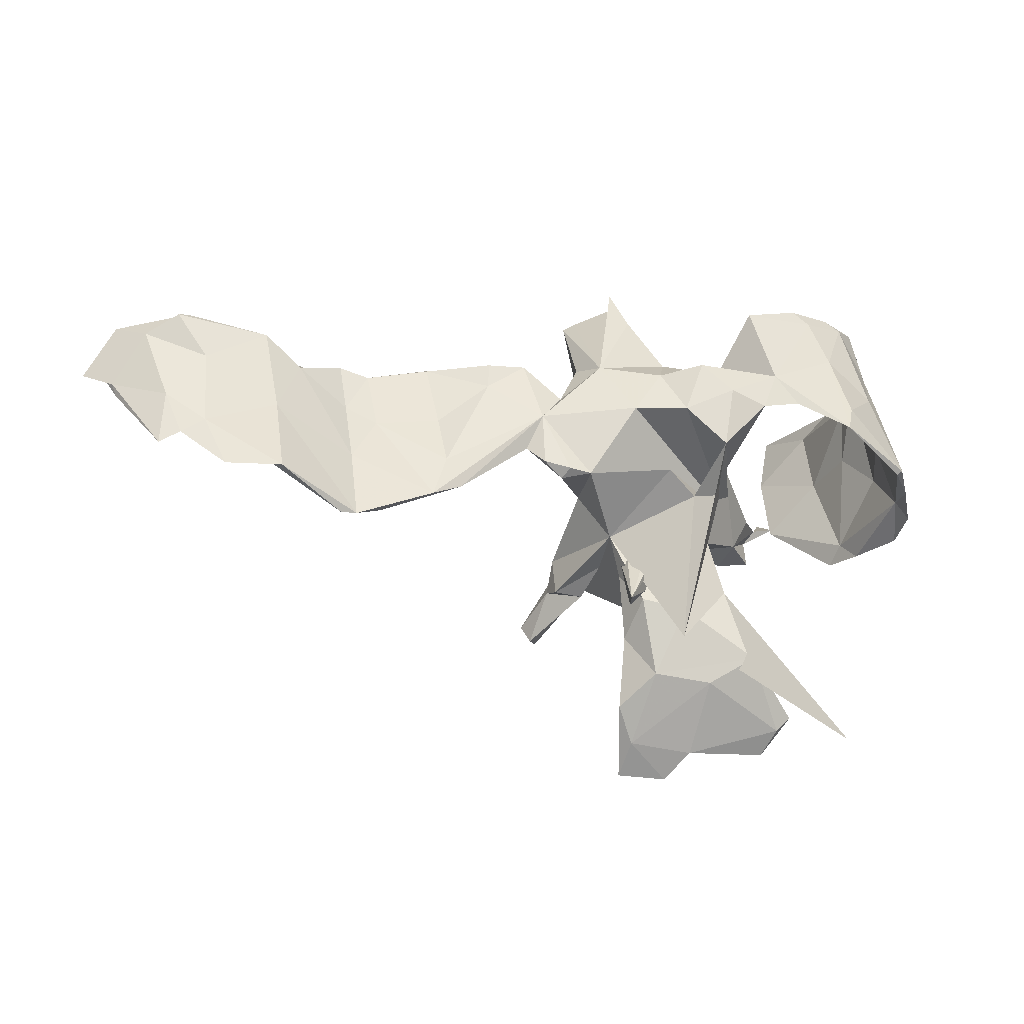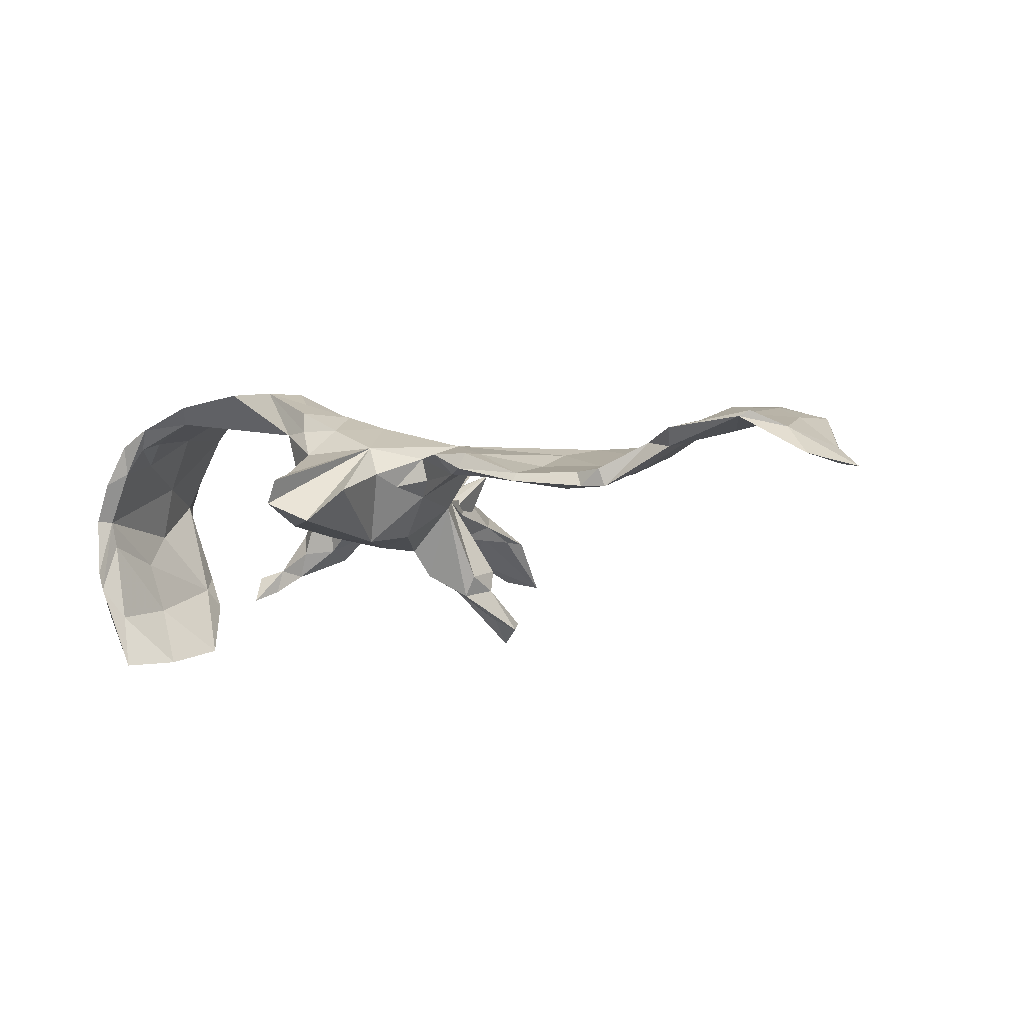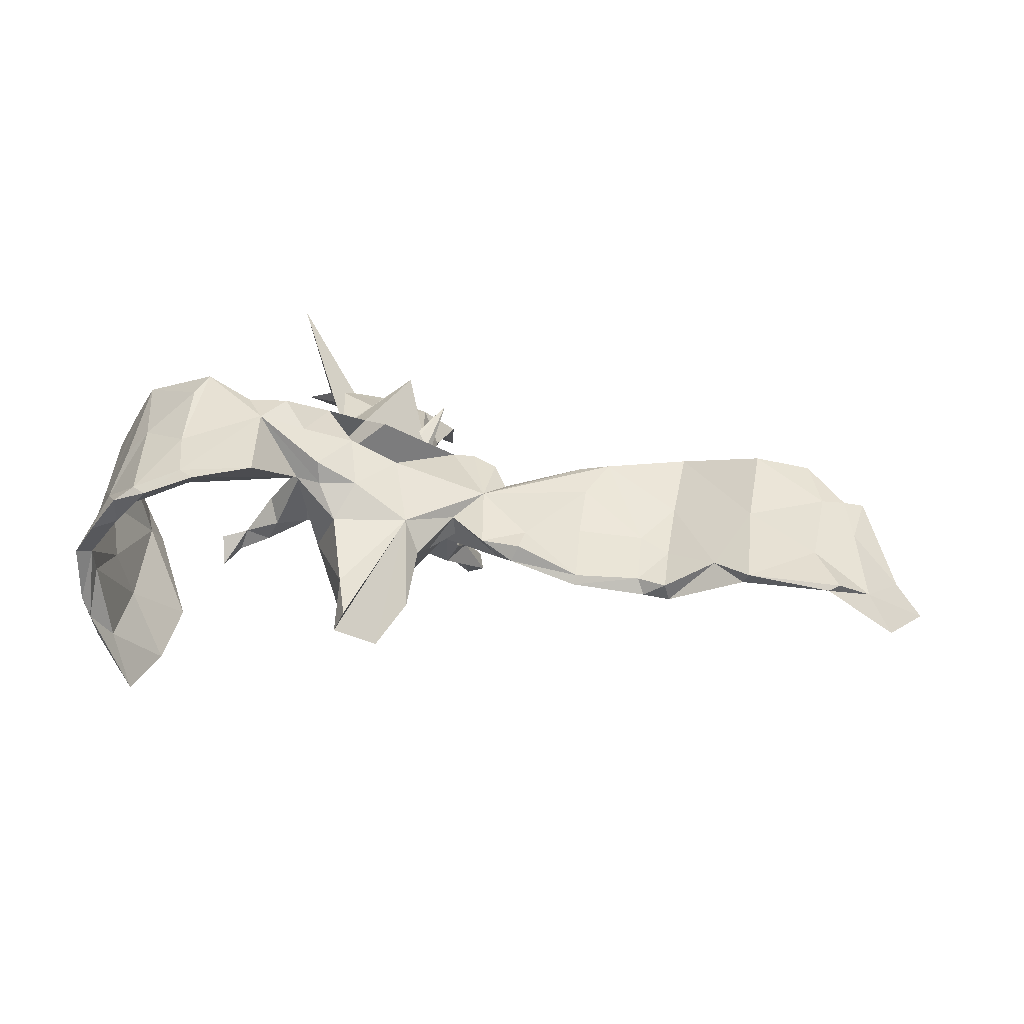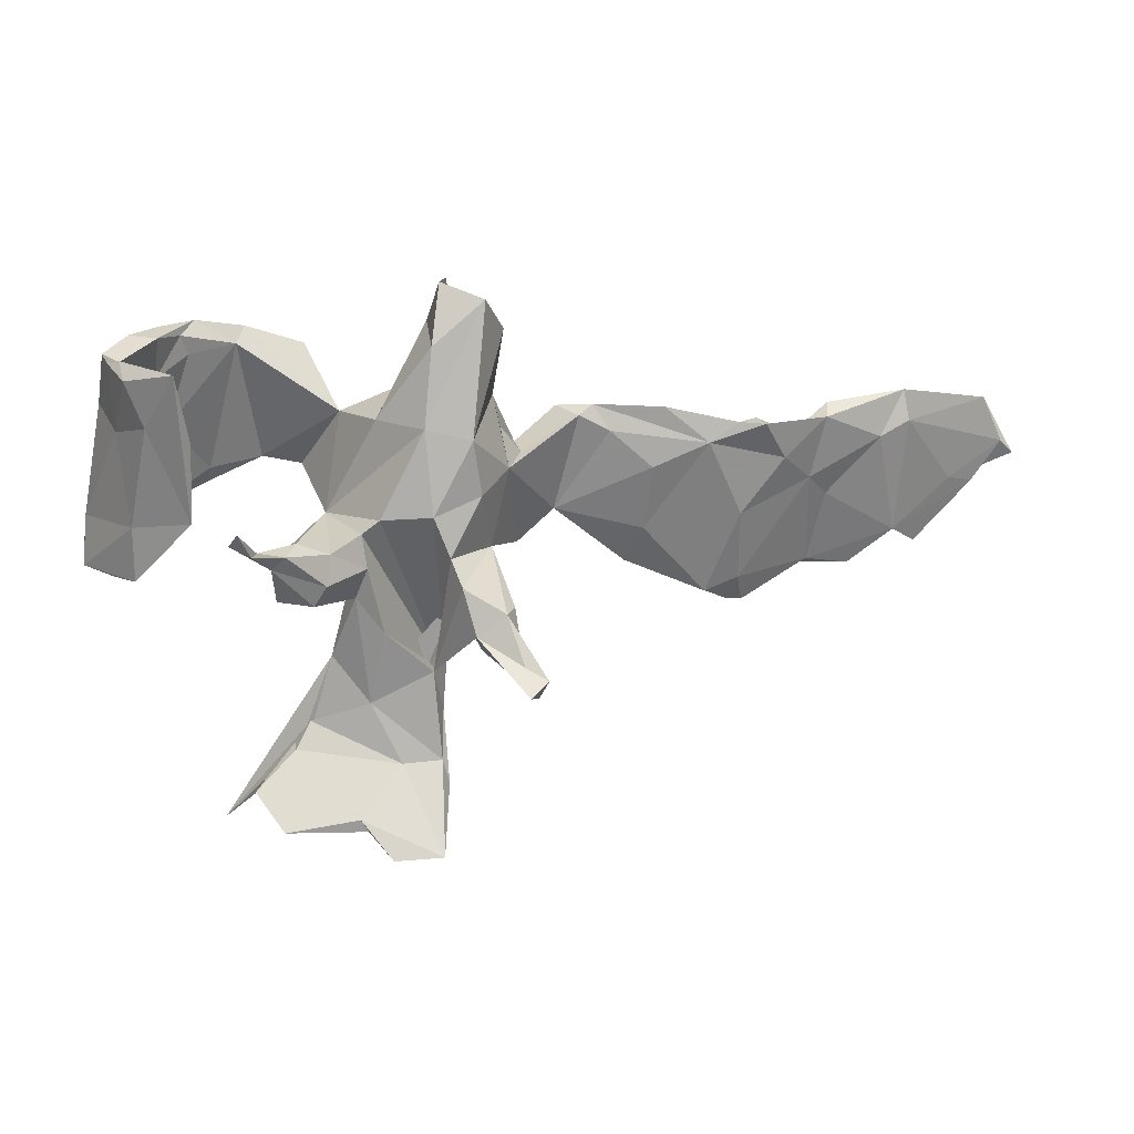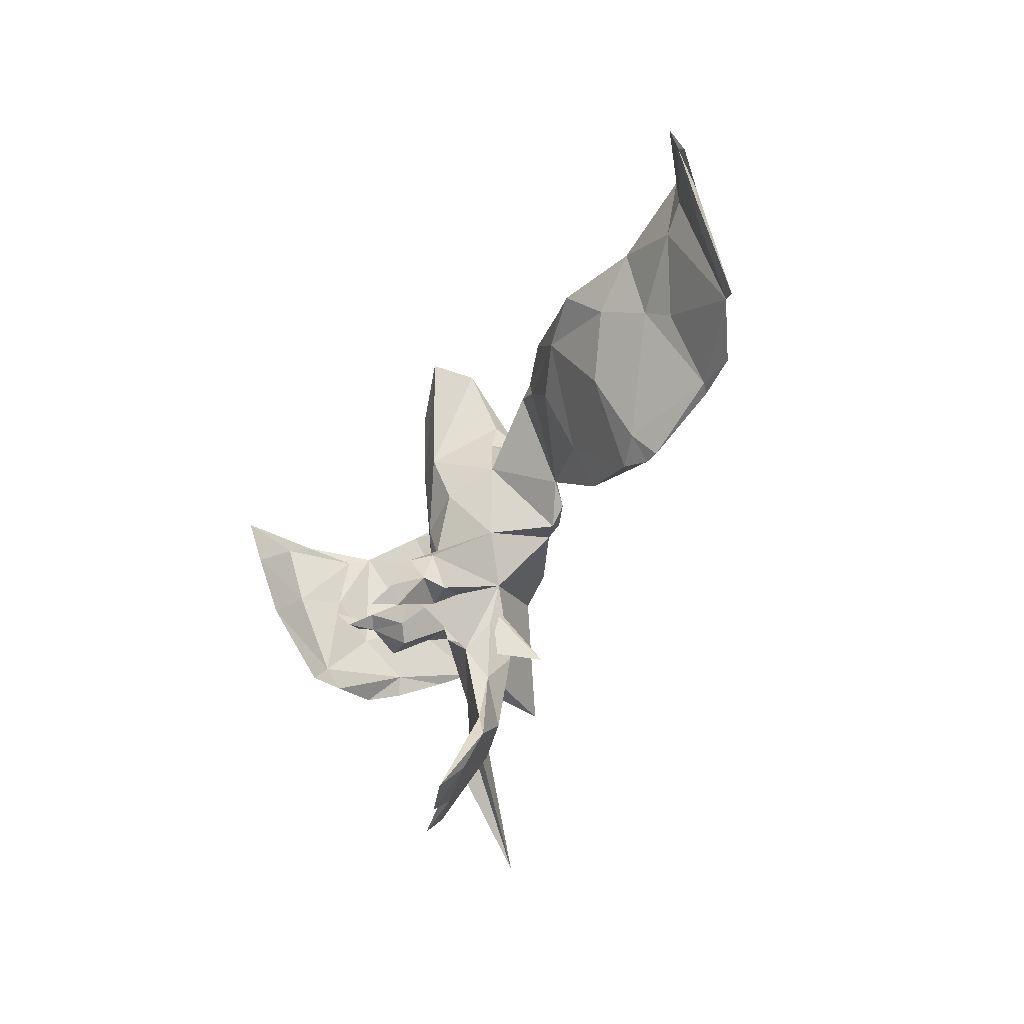
<metadata>
{"format":"obj","ext":"obj","renderer":"f3d","projection":"perspective","resolution":1024,"background":"white","views":[{"elev":-18.3,"azim":-20.5,"up":"+Y"},{"elev":-14.9,"azim":-148.7,"up":"+Z"},{"elev":21.8,"azim":-169.4,"up":"+Z"},{"elev":4.8,"azim":162.3,"up":"+Y"},{"elev":-35.4,"azim":-115.7,"up":"+Y"}]}
</metadata>
<code>
v 0.4815 0.2172 -0.0248
v 0.4845 0.2046 -0.1104
v 0.5002 -0.03842 0.05776
v 0.4599 0.2064 -0.02745
v 0.4413 0.2425 0.02599
v 0.4784 0.09007 0.02672
v 0.4824 -0.0109 0.05176
v 0.4872 0.1541 -0.03343
v 0.5031 0.008066 0.000736
v 0.4254 -0.002984 0.1691
v 0.4598 -0.02027 0.12
v 0.4591 -0.002271 -0.1298
v 0.4474 0.07633 0.05914
v 0.4233 0.1217 0.1068
v 0.4646 0.1023 -0.0783
v 0.475 0.1179 -0.111
v 0.4308 0.1908 0.06025
v 0.4624 0.1898 -0.06517
v 0.4015 0.2386 0.04013
v 0.4849 0.04861 -0.01559
v 0.3967 0.2548 0.08004
v 0.4013 0.184 0.0685
v 0.3664 0.2432 0.0753
v 0.5065 -0.05842 0.002425
v 0.4732 0.1818 -0.1828
v 0.4181 -0.008886 0.1663
v 0.4506 0.1746 -0.1835
v 0.4723 0.2069 -0.1398
v 0.3903 0.1188 0.1407
v 0.3537 0.2179 0.09
v 0.461 -0.04347 -0.09462
v 0.3095 0.06015 0.1929
v 0.3115 0.03971 0.2118
v 0.3659 0.2504 0.1018
v 0.474 -0.06885 -0.06584
v 0.3785 0.1195 0.1254
v 0.3432 0.2651 0.09925
v 0.2855 0.2337 0.1082
v 0.3253 0.0753 0.1965
v 0.3151 0.1702 0.1532
v 0.2945 0.24 0.1303
v 0.4543 -0.07171 -0.12
v 0.2697 0.2587 0.1268
v 0.2363 0.07593 0.1901
v 0.4494 0.1233 -0.1971
v 0.2046 0.1201 0.1799
v 0.4235 0.1888 -0.269
v 0.3966 0.006217 -0.2176
v 0.1849 0.2359 0.1398
v 0.4507 0.08005 -0.1545
v 0.401 0.1049 -0.2525
v 0.3272 -0.01399 -0.1341
v 0.3313 -0.03177 -0.09073
v 0.2928 -0.04191 -0.08076
v 0.1801 0.06532 0.188
v 0.3058 -0.04508 -0.1155
v 0.1433 0.09828 0.1556
v 0.2768 -0.3803 0.04291
v 0.2183 -0.09696 -0.008855
v 0.2617 -0.1097 -0.05083
v 0.237 -0.03214 -0.0598
v 0.2505 -0.04899 -0.02287
v 0.2746 -0.0647 -0.08358
v 0.1284 0.009703 0.1564
v 0.1093 0.1478 0.1213
v 0.2427 -0.4333 0.009842
v 0.1453 0.1408 0.09188
v 0.2553 -0.4009 0.04073
v 0.1983 -0.3024 0.08432
v 0.1905 -0.04761 -0.05741
v 0.1711 0.001317 0.06638
v 0.1069 0.1502 0.08899
v 0.2575 -0.04736 -0.09391
v 0.07979 0.1726 0.04011
v 0.212 -0.1176 -0.05236
v 0.0542 0.1358 0.08674
v 0.1349 -0.05539 0.09985
v 0.1966 -0.09037 -0.06378
v 0.06846 -0.2882 0.1166
v 0.2953 -0.4389 0.1831
v 0.1197 0.13 -0.02185
v 0.1656 -0.1969 0.05804
v 0.07668 0.06893 0.1305
v 0.09134 -0.06733 0.1163
v 0.1482 -0.1141 0.04249
v -0.02754 0.1546 0.03957
v 0.2106 -0.05124 -0.007336
v 0.1446 -0.1126 -0.002285
v 0.0674 0.1173 -0.08496
v 0.0593 0.2273 -0.09172
v 0.1203 -0.004608 -0.0468
v 0.04727 0.2641 -0.01795
v 0.1193 -0.2609 0.02228
v 0.2176 -0.326 0.05558
v 0.1342 -0.07055 -0.03023
v 0.02737 0.3208 -0.04504
v 0.09275 -0.2325 0.07113
v 0.04473 0.3135 -0.07709
v -0.005686 -0.1134 0.01717
v 0.143 -0.02344 -0.03448
v 0.1956 -0.2879 0.06186
v 0.1083 -0.1599 -0.01925
v -0.004113 -0.2294 0.09182
v 0.0491 -0.03243 0.1245
v 0.05361 -0.3297 0.04552
v 0.005552 0.07092 0.09945
v 0.1288 -0.4358 -0.002631
v 0.1345 -0.3413 0.06334
v 0.003774 0.1024 -0.09678
v 0.05423 -0.000305 -0.0791
v -0.0112 0.2896 -0.1061
v 0.03097 -0.2183 0.05478
v 0.03971 -0.2157 -0.01842
v -0.06179 -0.03659 0.0788
v -0.05061 0.2531 -0.05506
v 0.07648 -0.3466 0.01393
v 0.1407 -0.4179 -0.00636
v -0.01436 0.02764 -0.07544
v 0.1022 -0.4712 -0.03978
v 0.03537 -0.4661 -0.05926
v -0.04772 0.1637 -0.008351
v 0.01183 -0.174 0.01061
v -0.05556 0.1197 -0.01921
v 0.01865 -0.2699 0.01051
v 0.02304 -0.09313 -0.1116
v 0.003747 -0.1423 -0.04904
v 0.02984 -0.05651 -0.07589
v 0.008399 -0.1574 -0.128
v -0.06694 0.06286 -0.02455
v 0.02318 -0.3411 -0.001377
v -0.08904 0.09843 0.02661
v -0.09525 -0.03262 0.08023
v 0.01272 -0.3744 0.000613
v -0.008419 -0.1792 -0.09447
v -0.02855 -0.1259 -0.1457
v -0.04449 -0.0446 -0.01487
v -0.1288 0.05635 0.05219
v -0.104 -0.04529 0.06488
v -0.04822 -0.1197 -0.1158
v -0.08934 0.08499 -0.005529
v -0.1319 -0.0225 0.06834
v 0.0396 -0.4242 -0.01853
v -0.2038 0.1091 0.01417
v -0.05067 -0.1754 -0.09656
v -0.1527 0.002482 0.0454
v -0.1449 0.1488 0.01269
v -0.05164 -0.1676 -0.1317
v -0.06291 -0.2359 -0.1769
v -0.169 0.1347 -0.01939
v -0.1898 0.1503 -0.01664
v -0.04206 -0.231 -0.21
v -0.04444 -0.1942 -0.1769
v -0.2607 -0.07409 0.05402
v -0.2004 0.147 0.006599
v -0.2876 0.1407 -0.03648
v -0.07251 -0.2112 -0.1926
v -0.2129 0.113 -0.02448
v -0.2737 0.0615 -0.03222
v -0.3041 -0.08959 0.05612
v -0.2847 0.1466 -0.04951
v -0.2769 -0.02607 0.03467
v -0.2761 -0.02592 0.01371
v -0.2788 0.04827 -0.002074
v -0.3797 0.1194 -0.04355
v -0.3735 0.03479 -0.01221
v -0.3484 0.09606 -0.05908
v -0.411 -0.005991 -0.02043
v -0.3891 0.1249 -0.06727
v -0.4177 -0.03009 0.01186
v -0.38 -0.1208 0.04118
v -0.4271 -0.101 0.02886
v -0.4223 0.1307 -0.04712
v -0.4185 0.05872 -0.02499
v -0.4206 -0.1345 0.05617
v -0.4936 0.1086 -0.01347
v -0.4279 0.1222 -0.07298
v -0.4709 0.07363 -0.03937
v -0.5406 -0.08529 0.08733
v -0.5482 0.1522 -0.01048
v -0.5268 0.04347 0.001779
v -0.5388 0.1311 -0.03165
v -0.6662 0.1703 -0.01813
v -0.5394 0.02464 0.03676
v -0.5616 0.01894 0.02325
v -0.5543 -0.08017 0.07594
v -0.6308 0.1018 -0.01604
v -0.62 -0.08799 0.07505
v -0.6466 -0.01651 0.04883
v -0.6817 0.1655 -0.01072
v -0.6419 0.09705 0.01003
v -0.6793 -0.03697 0.0408
v -0.674 0.1252 -0.02069
v -0.6982 0.02849 0.01327
v -0.7249 0.1371 -0.03392
v -0.766 0.05668 -0.05
v -0.7329 0.04196 -0.03185
v -0.7609 0.1591 -0.08336
v -0.7082 -0.05327 0.03166
v -0.7608 0.03851 -0.04755
v -0.7864 0.09719 -0.08756
v -0.8042 0.07932 -0.08885
v -0.444 -0.136 0.05757
f 185 180 171
f 167 171 180
f 202 185 171
f 184 180 185
f 191 184 185
f 186 180 184
f 183 175 179
f 181 179 175
f 169 175 183
f 190 183 179
f 186 181 180
f 177 180 181
f 182 181 186
f 191 186 184
f 181 175 176
f 172 176 175
f 177 181 176
f 182 179 181
f 189 179 182
f 192 182 186
f 191 192 186
f 196 192 191
f 193 188 190
f 183 190 188
f 194 193 190
f 191 188 193
f 189 194 190
f 195 193 194
f 178 183 188
f 187 188 191
f 198 191 193
f 199 191 198
f 187 191 185
f 178 187 185
f 174 183 178
f 187 178 188
f 199 196 191
f 200 192 196
f 145 138 141
f 132 141 138
f 137 145 141
f 129 138 145
f 197 194 182
f 189 182 194
f 192 197 182
f 201 194 197
f 200 197 192
f 201 195 194
f 200 195 201
f 201 197 200
f 179 189 190
f 199 195 200
f 198 193 195
f 129 145 149
f 157 149 145
f 132 137 141
f 137 106 86
f 76 86 106
f 131 137 86
f 114 106 137
f 87 106 114
f 132 114 137
f 106 87 83
f 64 83 87
f 76 106 83
f 65 76 83
f 55 46 57
f 65 57 46
f 44 38 32
f 36 32 38
f 33 44 32
f 67 38 44
f 33 39 40
f 29 40 39
f 46 33 40
f 167 162 170
f 153 170 162
f 171 167 170
f 166 162 167
f 161 159 137
f 153 137 159
f 143 161 137
f 165 159 161
f 145 153 162
f 158 145 162
f 137 153 145
f 114 132 138
f 136 138 129
f 114 104 87
f 84 87 104
f 99 104 114
f 87 84 64
f 77 64 84
f 57 83 64
f 99 84 104
f 136 99 114
f 149 140 129
f 123 129 140
f 131 140 149
f 41 40 34
f 29 34 40
f 37 41 34
f 46 40 41
f 123 140 131
f 146 131 149
f 43 37 38
f 23 38 37
f 67 43 38
f 41 37 43
f 81 92 74
f 86 74 92
f 92 96 86
f 98 86 96
f 39 10 29
f 14 29 10
f 33 10 39
f 32 36 26
f 13 26 36
f 33 32 26
f 26 10 33
f 77 71 64
f 55 64 71
f 85 71 77
f 79 77 84
f 136 114 138
f 30 36 38
f 118 136 129
f 17 34 29
f 22 36 30
f 46 67 72
f 74 72 67
f 81 74 67
f 76 72 74
f 121 129 123
f 121 123 131
f 38 23 30
f 22 30 23
f 86 76 74
f 65 72 76
f 90 92 81
f 109 129 121
f 34 21 37
f 19 37 21
f 17 21 34
f 19 23 37
f 115 121 86
f 131 86 121
f 109 121 115
f 111 109 115
f 98 96 92
f 90 98 92
f 111 115 86
f 98 111 86
f 99 97 79
f 82 79 97
f 84 99 79
f 112 97 99
f 44 46 55
f 64 55 57
f 44 33 46
f 159 170 153
f 174 170 159
f 31 20 15
f 4 15 20
f 50 31 15
f 7 20 31
f 78 73 63
f 56 63 73
f 75 78 63
f 70 73 78
f 61 54 73
f 56 73 54
f 70 61 73
f 62 54 61
f 53 63 56
f 59 63 54
f 53 54 63
f 62 59 54
f 60 63 59
f 52 54 53
f 156 148 147
f 134 147 148
f 135 156 147
f 151 148 156
f 152 128 151
f 148 151 128
f 156 152 151
f 135 128 152
f 134 148 128
f 144 147 134
f 126 134 128
f 156 135 152
f 125 128 135
f 60 75 63
f 95 78 75
f 59 75 60
f 3 24 9
f 12 9 24
f 6 3 9
f 7 24 3
f 71 61 70
f 139 135 147
f 88 75 59
f 22 19 4
f 5 4 19
f 13 22 4
f 23 19 22
f 109 89 110
f 91 110 89
f 118 109 110
f 111 89 109
f 89 90 81
f 71 89 81
f 67 71 81
f 91 89 71
f 20 13 4
f 36 22 13
f 127 118 110
f 103 127 110
f 136 118 127
f 129 109 118
f 110 91 103
f 100 103 91
f 100 91 71
f 14 6 17
f 8 17 6
f 29 14 17
f 10 6 14
f 99 136 139
f 135 139 136
f 144 99 139
f 125 136 127
f 113 127 103
f 95 103 100
f 71 59 62
f 61 71 62
f 26 13 7
f 20 7 13
f 11 26 7
f 11 6 10
f 113 99 126
f 144 126 99
f 122 99 113
f 128 113 126
f 88 59 85
f 71 85 59
f 82 88 85
f 11 3 6
f 7 3 11
f 26 11 10
f 112 99 122
f 124 122 113
f 102 113 103
f 112 122 124
f 130 124 113
f 105 112 124
f 85 79 82
f 69 82 97
f 93 88 82
f 80 93 82
f 102 88 93
f 77 79 85
f 69 80 82
f 101 93 80
f 105 97 112
f 199 200 196
f 55 71 67
f 5 21 17
f 1 5 17
f 19 21 5
f 90 89 111
f 98 90 111
f 69 97 105
f 94 80 69
f 133 105 124
f 108 69 105
f 68 69 108
f 142 108 105
f 48 12 42
f 24 42 12
f 31 48 42
f 45 12 48
f 35 42 24
f 35 31 42
f 50 48 31
f 28 2 25
f 16 25 2
f 47 28 25
f 4 2 28
f 8 16 2
f 45 25 16
f 27 50 18
f 15 18 50
f 28 27 18
f 51 50 27
f 47 25 45
f 12 45 16
f 168 176 172
f 164 168 172
f 166 176 168
f 173 164 172
f 160 168 164
f 155 160 164
f 166 168 160
f 167 180 177
f 166 177 176
f 167 177 166
f 175 173 172
f 169 173 175
f 165 164 173
f 163 164 165
f 169 165 173
f 155 164 163
f 161 163 165
f 159 165 169
f 202 174 178
f 169 183 174
f 159 169 174
f 174 171 170
f 178 185 202
f 171 174 202
f 1 2 4
f 18 4 28
f 5 1 4
f 8 2 1
f 8 6 9
f 16 8 9
f 56 52 53
f 56 54 52
f 12 16 9
f 18 15 4
f 17 8 1
f 47 27 28
f 68 66 58
f 94 58 66
f 69 68 58
f 107 66 68
f 120 119 142
f 107 142 119
f 133 120 142
f 117 119 120
f 48 47 45
f 51 47 48
f 51 27 47
f 120 133 130
f 124 130 133
f 116 120 130
f 105 133 142
f 117 120 116
f 93 116 130
f 94 117 116
f 66 117 94
f 101 94 116
f 142 107 108
f 68 108 107
f 107 117 66
f 69 58 94
f 125 135 136
f 113 128 125
f 113 125 127
f 95 100 70
f 71 70 100
f 78 95 70
f 102 103 95
f 134 126 144
f 101 80 94
f 93 101 116
f 113 93 130
f 102 93 113
f 95 88 102
f 88 95 75
f 147 144 139
f 67 44 55
f 7 35 24
f 166 160 150
f 155 150 160
f 157 166 150
f 154 150 155
f 46 49 67
f 43 67 49
f 41 43 49
f 143 155 163
f 161 143 163
f 154 155 143
f 166 157 158
f 145 158 157
f 162 166 158
f 149 157 150
f 146 154 143
f 146 150 154
f 146 149 150
f 137 146 143
f 137 131 146
f 72 65 46
f 46 41 49
f 57 65 83
f 50 51 48
f 117 107 119
f 198 195 199
f 35 7 31

</code>
